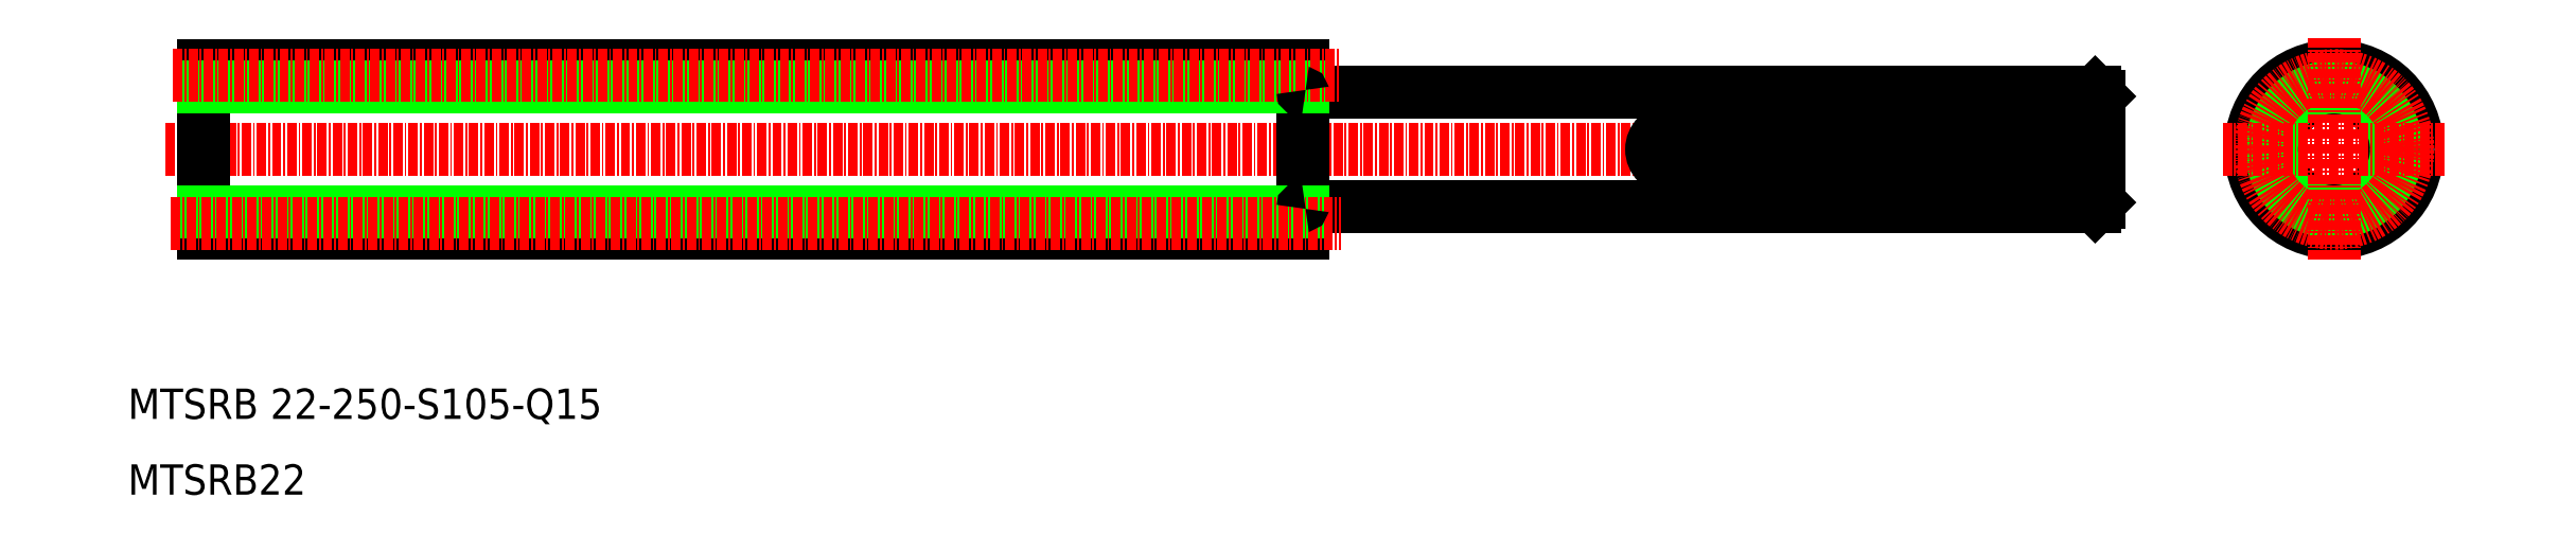
<metadata>
{"format":"dxf","ext":"dxf","renderer":"ezdxf+matplotlib","layout":"modelspace","background":"white","min_lineweight":24,"dpi":150}
</metadata>
<code>
0
SECTION
2
ENTITIES
0
LINE
8
0
10
165.3
20
63.07
30
0
11
269.5
21
63.07
31
0
0
LINE
8
0
10
165.3
20
48.07
30
0
11
269.5
21
48.07
31
0
0
LINE
8
CENTER
10
15
20
55.57
30
0
11
272.5
21
55.57
31
0
0
LINE
8
0
10
165
20
66.57
30
0
11
165
21
44.57
31
0
0
LINE
8
0
10
20
20
66.57
30
0
11
20
21
44.57
31
0
0
TEXT
8
0
10
10
20
20
30
0
40
4
1
MTSRB 22-250-S105-Q15
0
TEXT
8
0
10
10
20
10
30
0
40
4
1
MTSRB22
0
LINE
8
0
10
20
20
44.57
30
0
11
165
21
44.57
31
0
0
LINE
8
0
10
20
20
47.32
30
0
11
165
21
47.32
31
0
0
LINE
8
CENTER
10
15.71
20
45.82
30
0
11
170
21
45.82
31
0
0
ARC
8
0
10
165.3
20
47.77
30
0
40
0.3
50
90
51
180
0
LINE
8
0
10
20
20
66.57
30
0
11
165
21
66.57
31
0
0
LINE
8
0
10
20
20
63.82
30
0
11
165
21
63.82
31
0
0
LINE
8
CENTER
10
15.99
20
65.32
30
0
11
170
21
65.32
31
0
0
ARC
8
0
10
165.3
20
63.37
30
0
40
0.3
50
180
51
270
0
LINE
8
0
10
270
20
62.57
30
0
11
270
21
48.57
31
0
0
LINE
8
0
10
269.5
20
63.07
30
0
11
269.5
21
48.07
31
0
0
CIRCLE
8
0
10
301
20
55.57
30
0
40
11
0
CIRCLE
8
0
10
301
20
55.57
30
0
40
7.5
0
CIRCLE
8
0
10
301
20
55.57
30
0
40
8.25
0
CIRCLE
8
CENTER
10
301
20
55.57
30
0
40
9.75
0
LINE
8
CENTER
10
301
20
70.24
30
0
11
301
21
40.89
31
0
0
LINE
8
CENTER
10
286.3
20
55.57
30
0
11
315.7
21
55.57
31
0
0
LINE
8
0
10
263.5
20
58.07
30
0
11
213.5
21
58.07
31
0
0
LINE
8
0
10
263.5
20
53.07
30
0
11
213.5
21
53.07
31
0
0
ARC
8
0
10
263.5
20
55.57
30
0
40
2.5
50
270
51
90
0
ARC
8
0
10
213.5
20
55.57
30
0
40
2.5
50
90
51
270
0
LINE
8
0
10
269.5
20
63.07
30
0
11
270
21
62.57
31
0
0
LINE
8
0
10
270
20
48.57
30
0
11
269.5
21
48.07
31
0
0
ENDSEC
0
EOF

</code>
